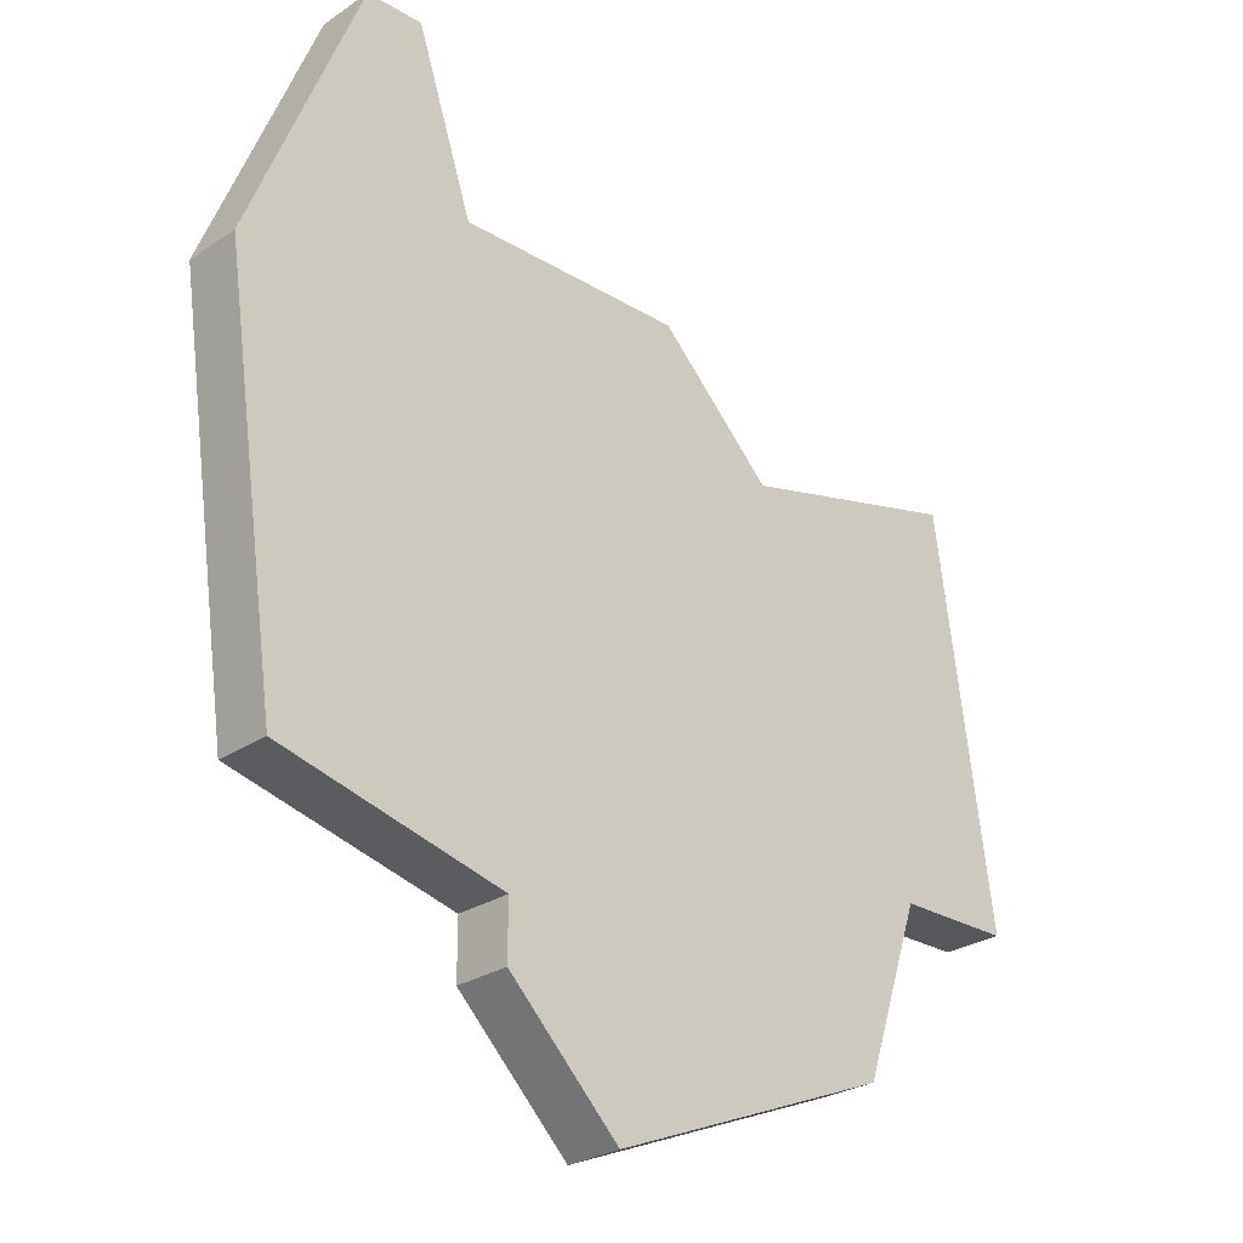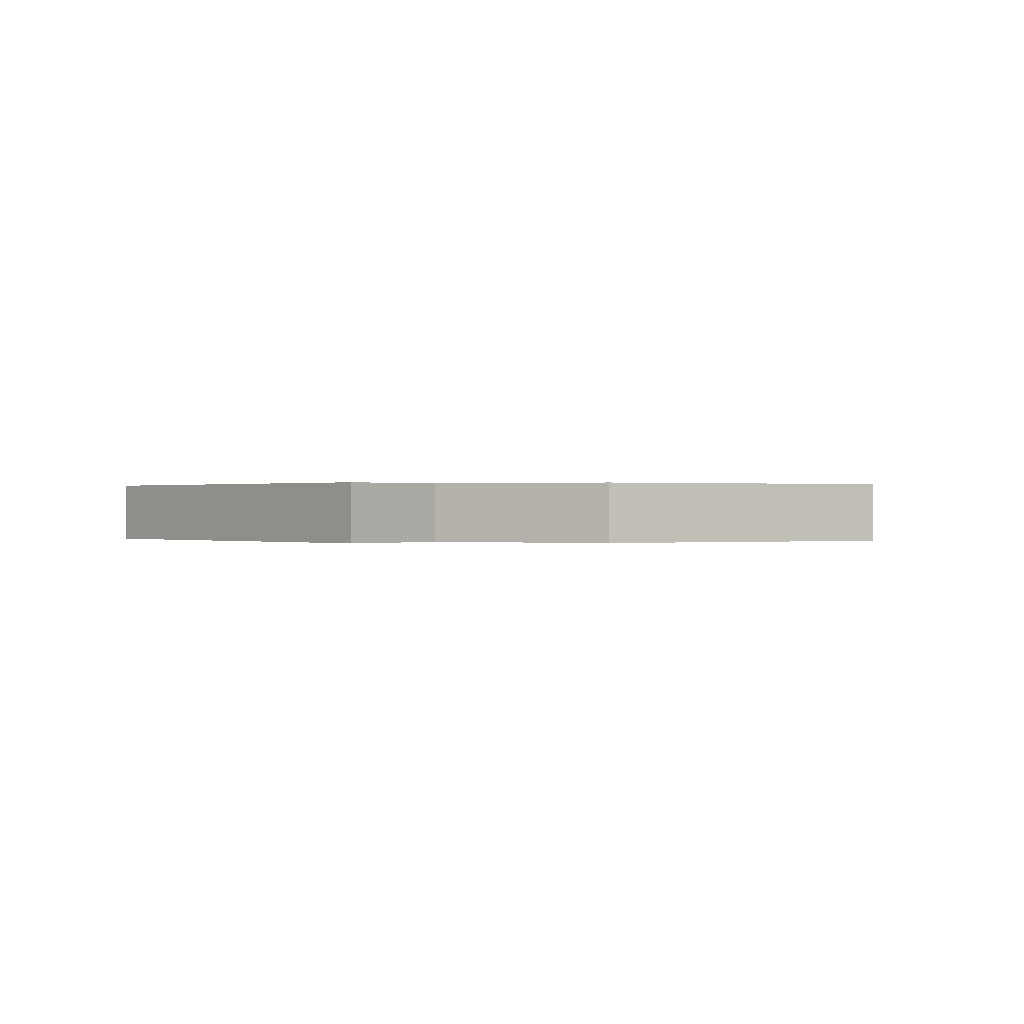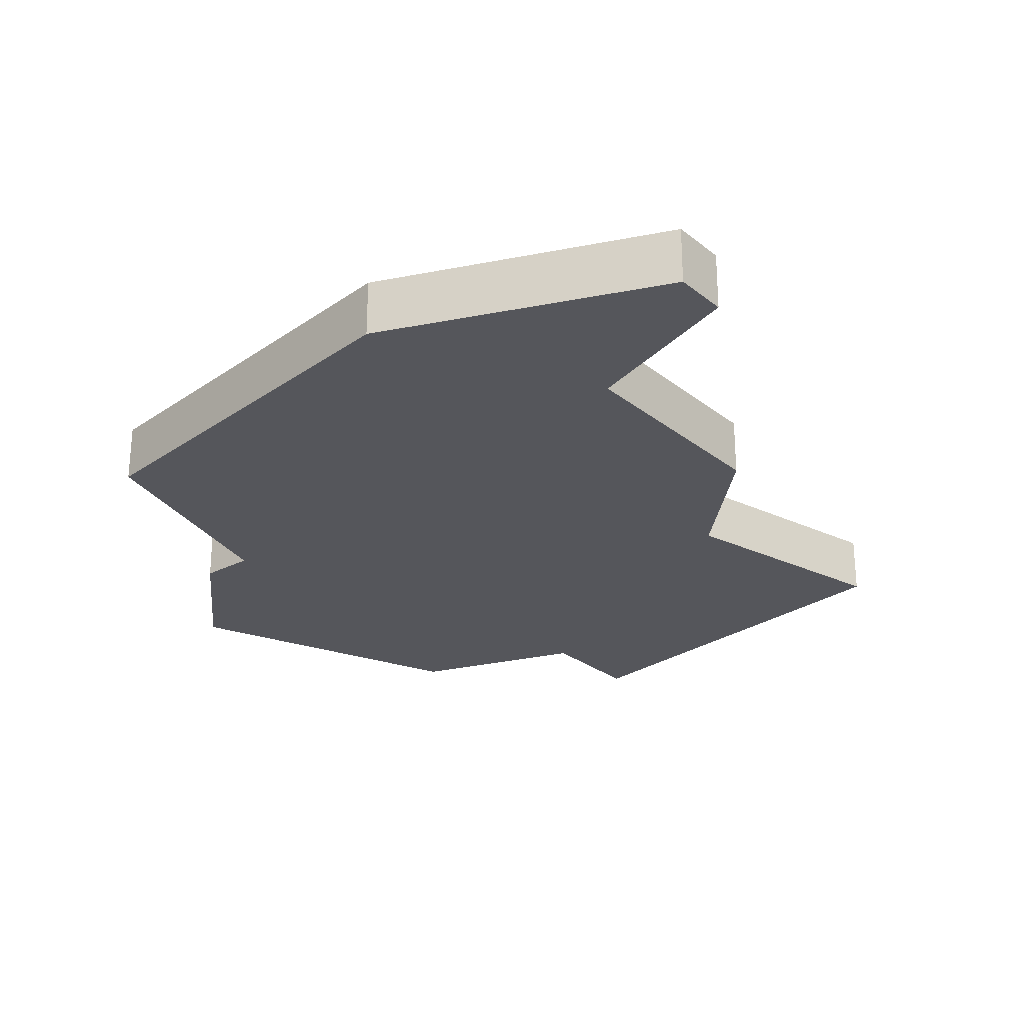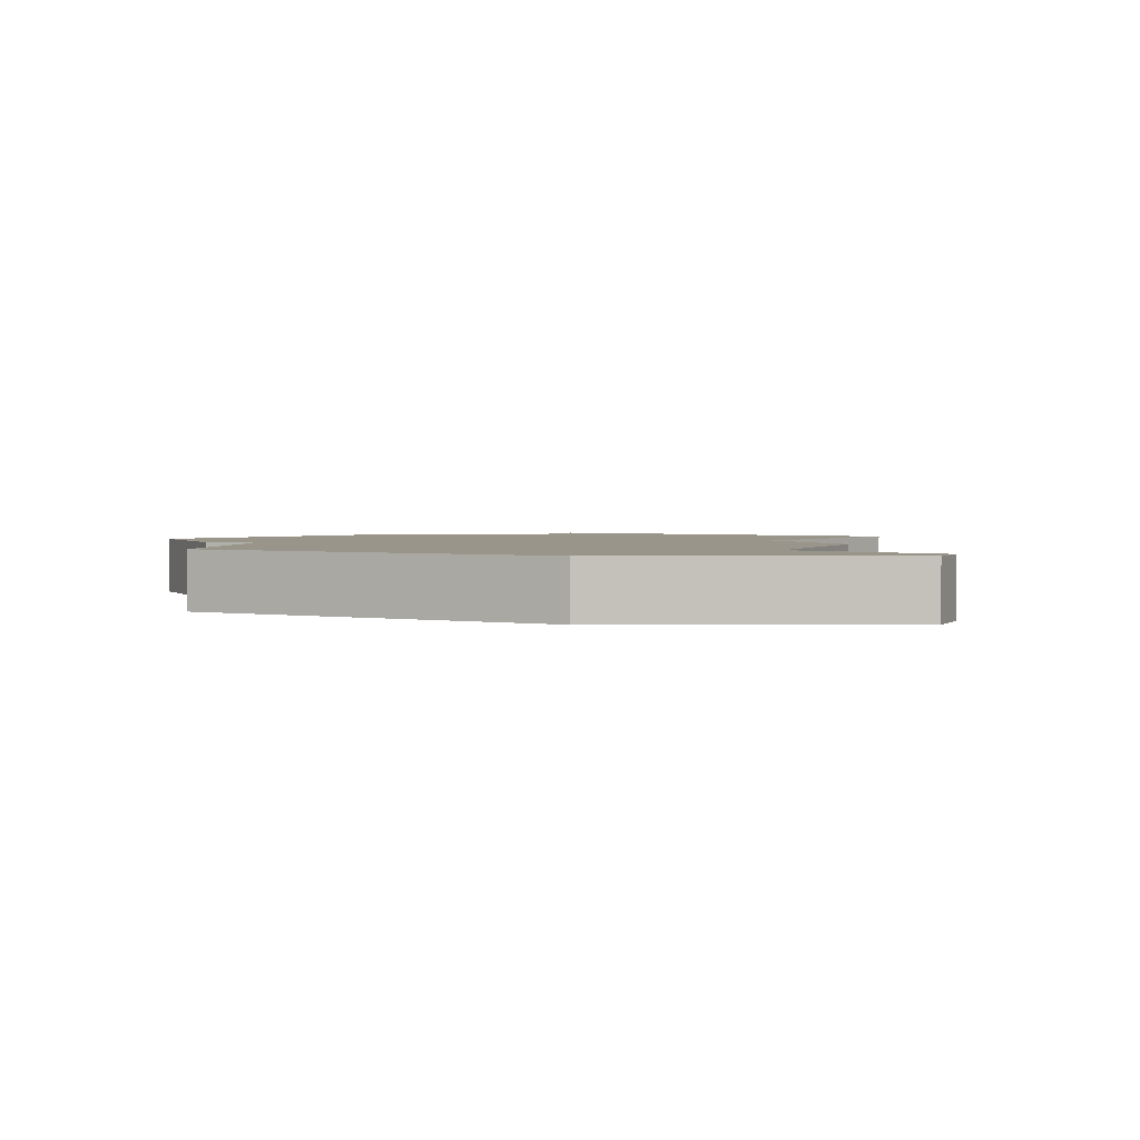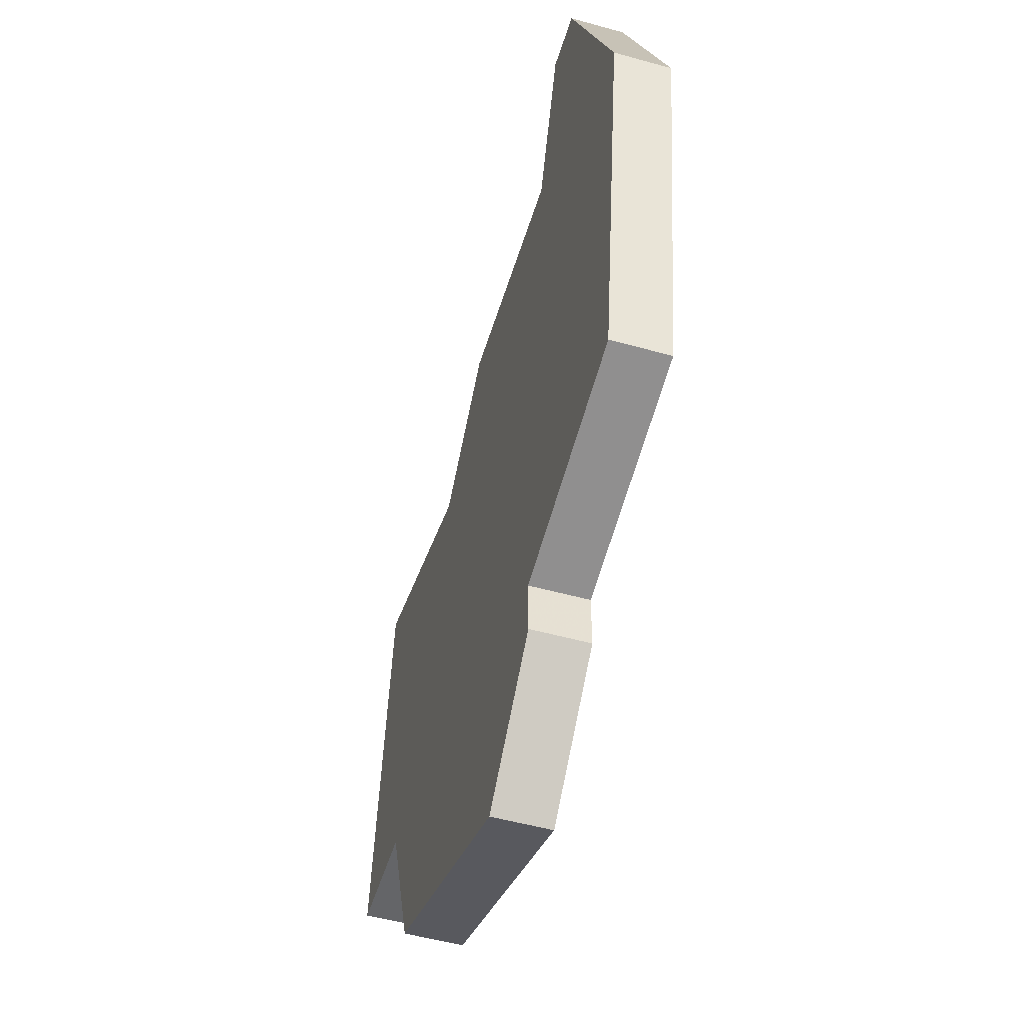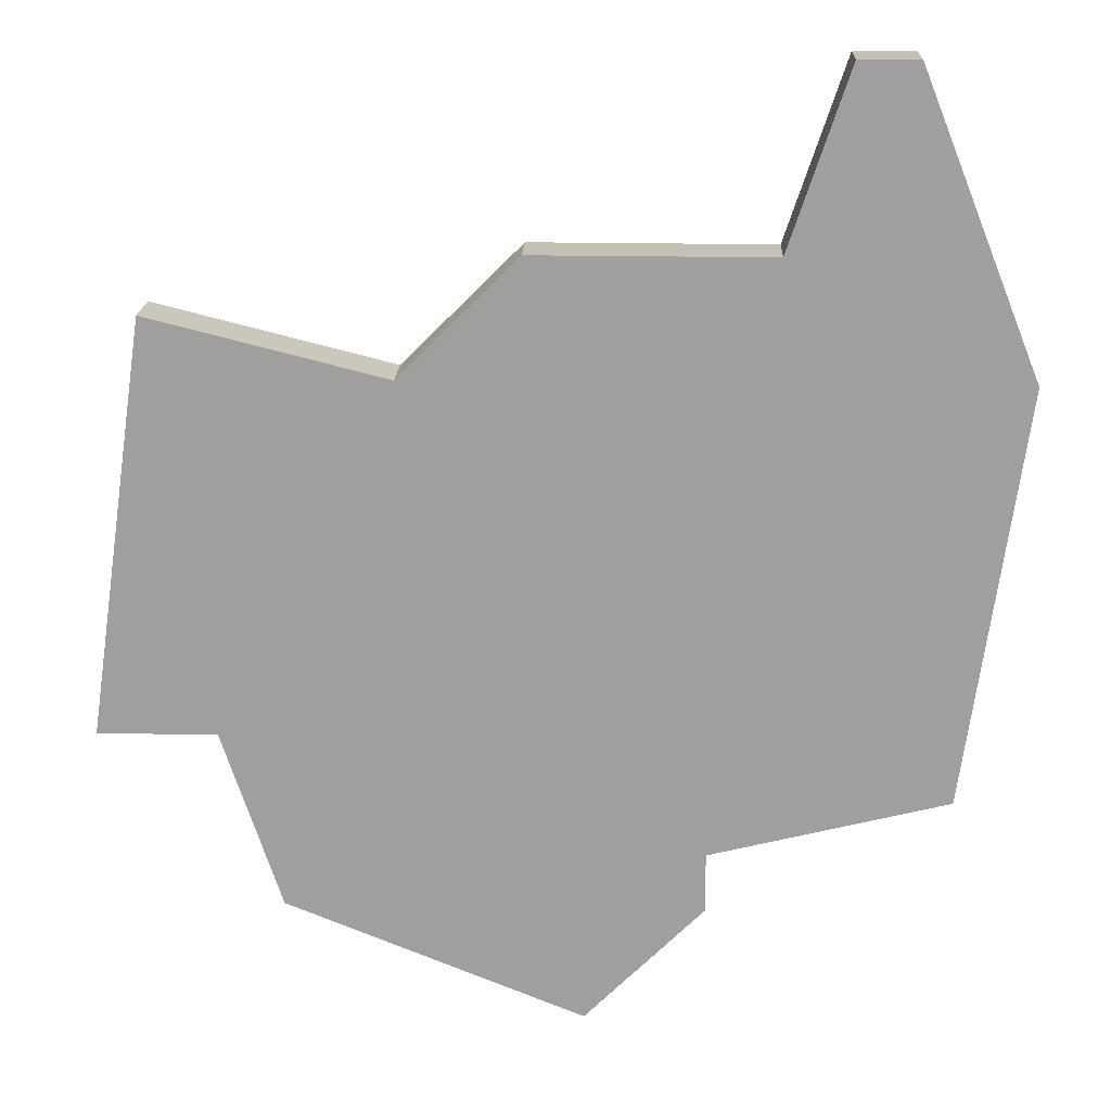
<metadata>
{"format":"obj","ext":"obj","renderer":"f3d","projection":"perspective","resolution":1024,"background":"white","views":[{"elev":-26.6,"azim":136.4,"up":"+Y"},{"elev":0.1,"azim":-49.2,"up":"+Z"},{"elev":-26.2,"azim":129.2,"up":"+Z"},{"elev":2.1,"azim":111.8,"up":"+Z"},{"elev":-51.6,"azim":73.2,"up":"+Y"},{"elev":18.2,"azim":2.4,"up":"+Y"}]}
</metadata>
<code>
v 2981 -537 0
v 2981 -537 1
v 2981 -536 0
v 2981 -536 1
v 2972 -527 0
v 2972 -527 1
v 2971 -534 0
v 2971 -534 1
v 2979 -539 0
v 2979 -539 1
v 2978 -526 0
v 2978 -526 1
v 2986 -528 0
v 2986 -528 1
v 2985 -535 0
v 2985 -535 1
v 2976 -528 0
v 2976 -528 1
v 2984 -523 0
v 2984 -523 1
v 2983 -523 0
v 2983 -523 1
v 2974 -537 0
v 2974 -537 1
v 2982 -526 0
v 2982 -526 1
v 2973 -534 0
v 2973 -534 1
f 23 27 3
f 17 27 5
f 7 5 27
f 27 17 3
f 11 25 17
f 23 3 9
f 25 15 3
f 9 3 1
f 19 25 21
f 25 19 13
f 13 15 25
f 17 25 3
f 4 28 24
f 6 28 18
f 28 6 8
f 4 18 28
f 18 26 12
f 10 4 24
f 4 16 26
f 2 4 10
f 22 26 20
f 14 20 26
f 26 16 14
f 4 26 18
f 8 6 7
f 7 6 5
f 28 8 27
f 27 8 7
f 24 28 23
f 23 28 27
f 10 24 9
f 9 24 23
f 2 10 1
f 1 10 9
f 4 2 3
f 3 2 1
f 16 4 15
f 15 4 3
f 14 16 13
f 13 16 15
f 20 14 19
f 19 14 13
f 22 20 21
f 21 20 19
f 26 22 25
f 25 22 21
f 12 26 11
f 11 26 25
f 6 18 5
f 5 18 17
f 18 12 17
f 17 12 11

</code>
